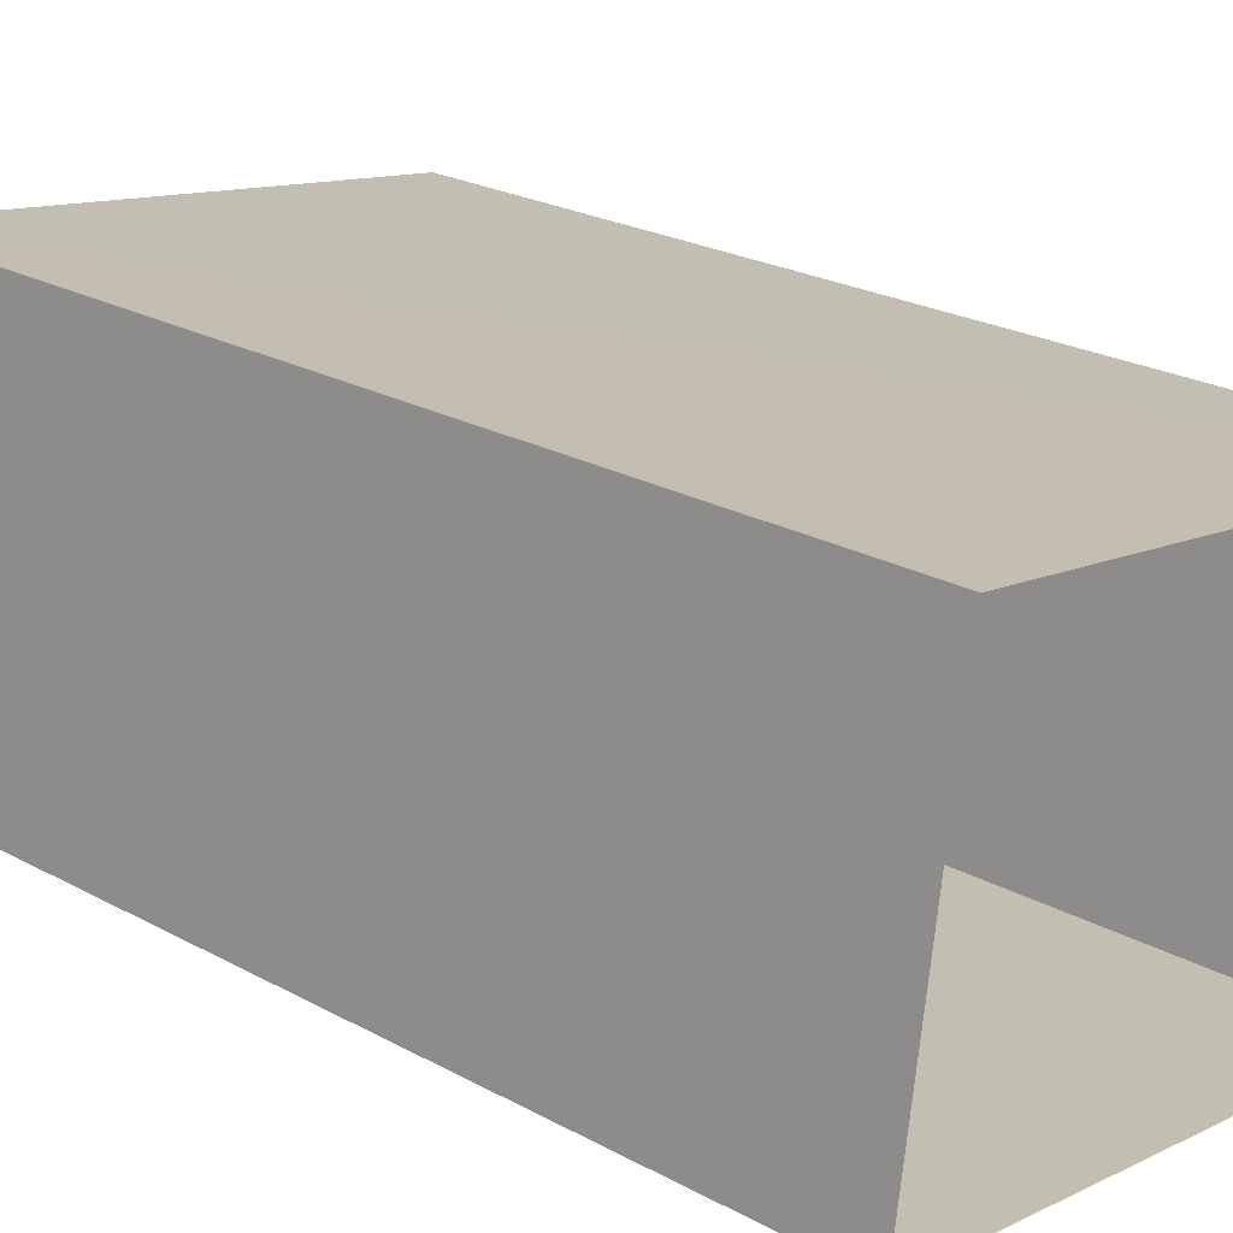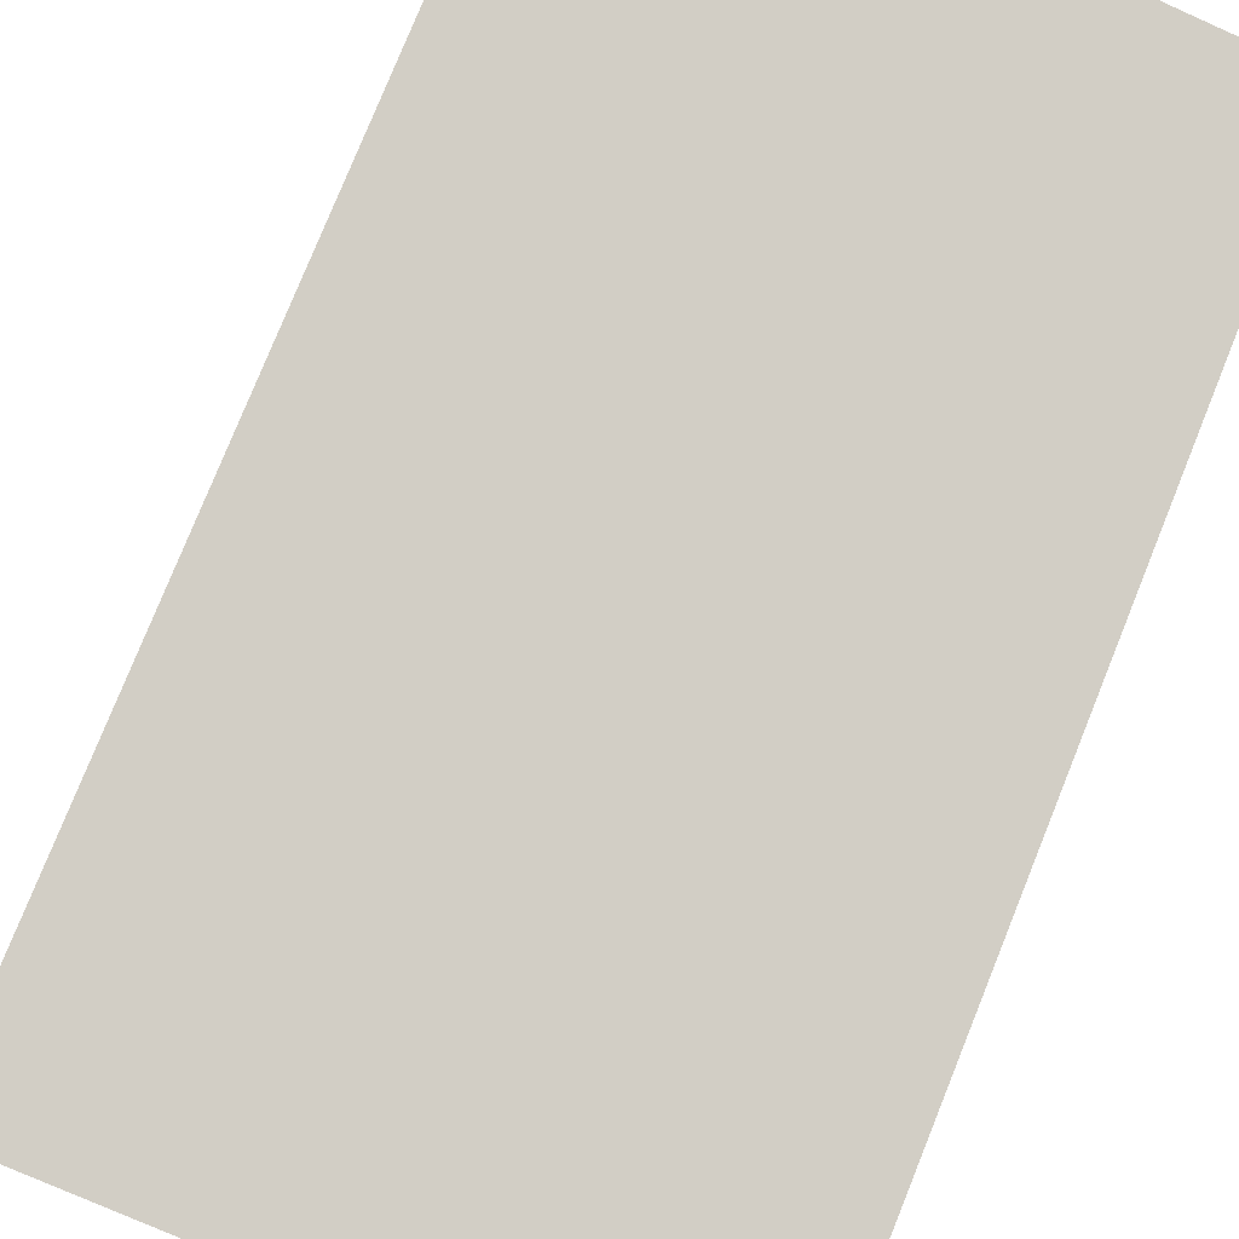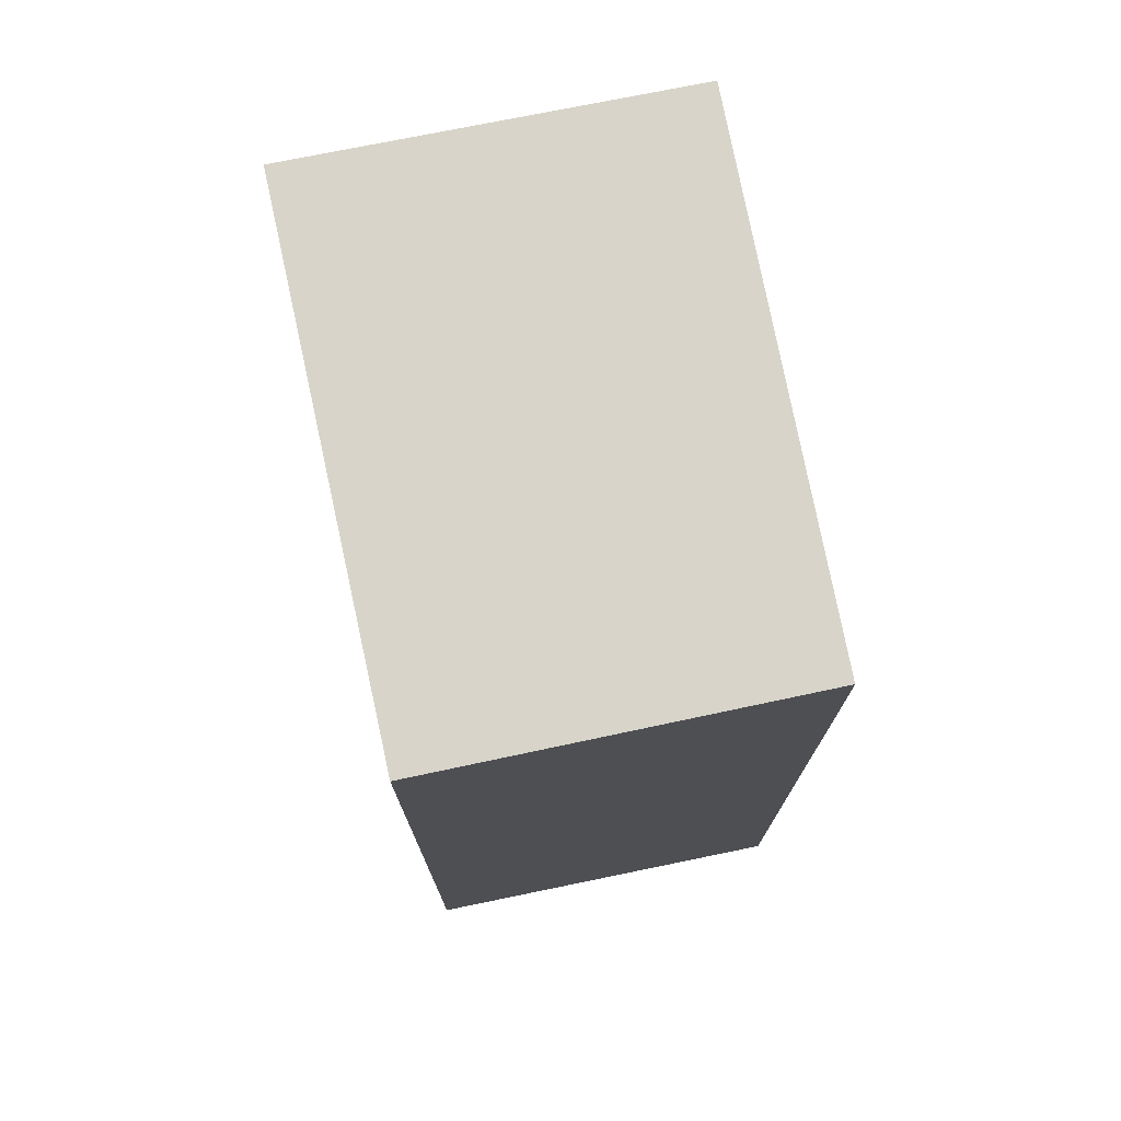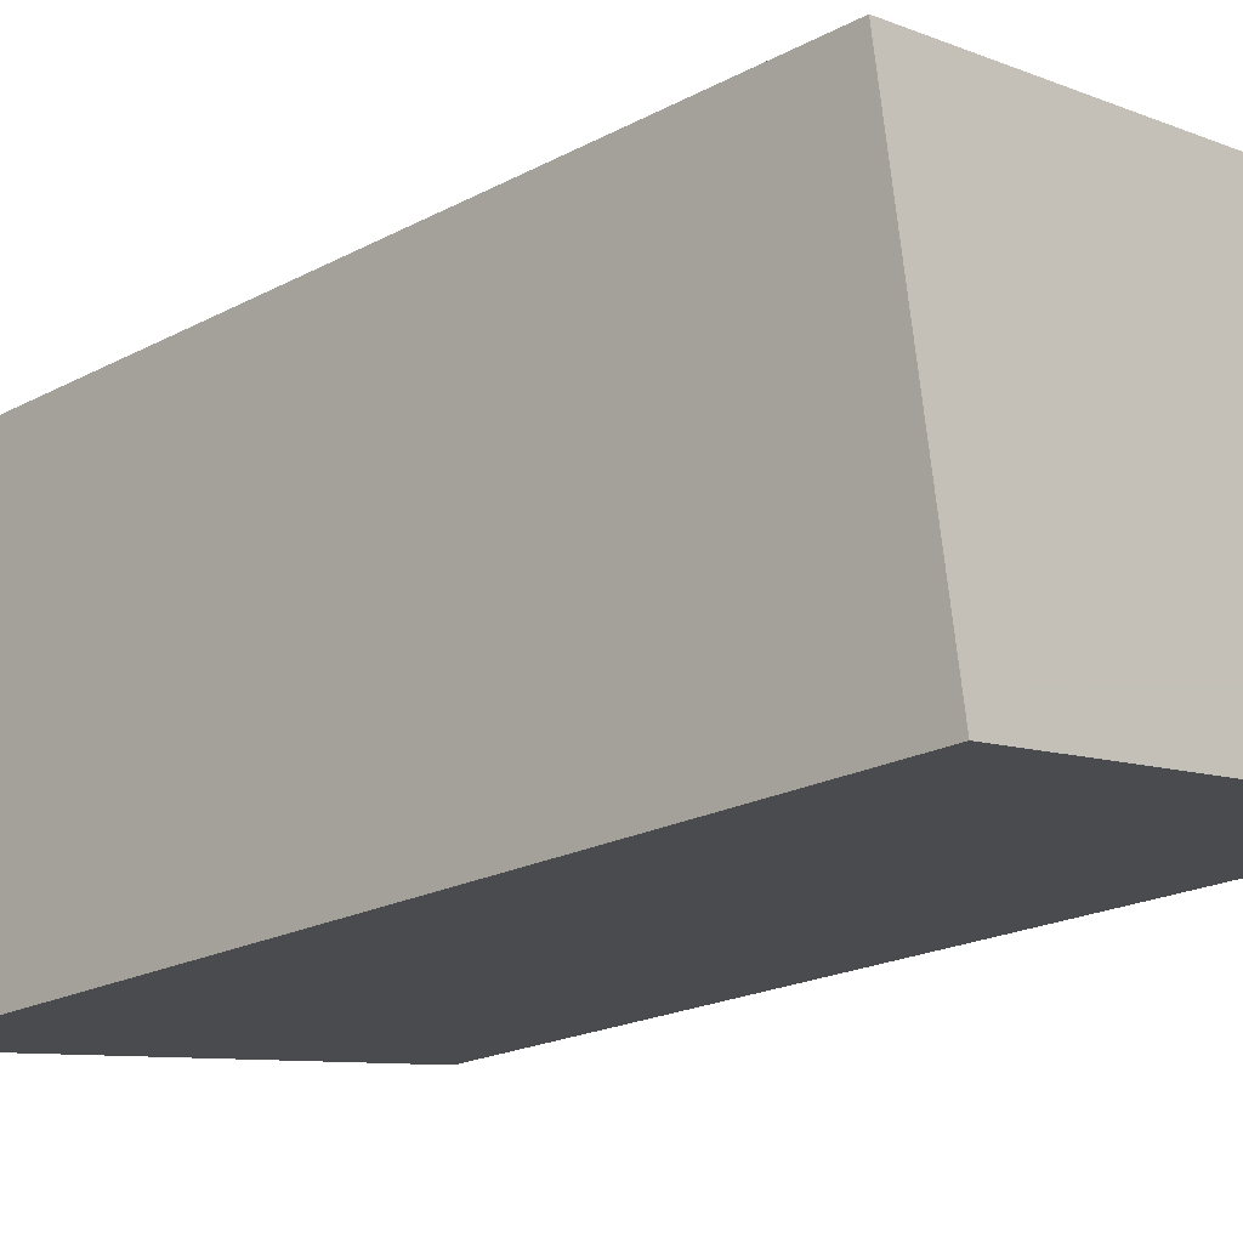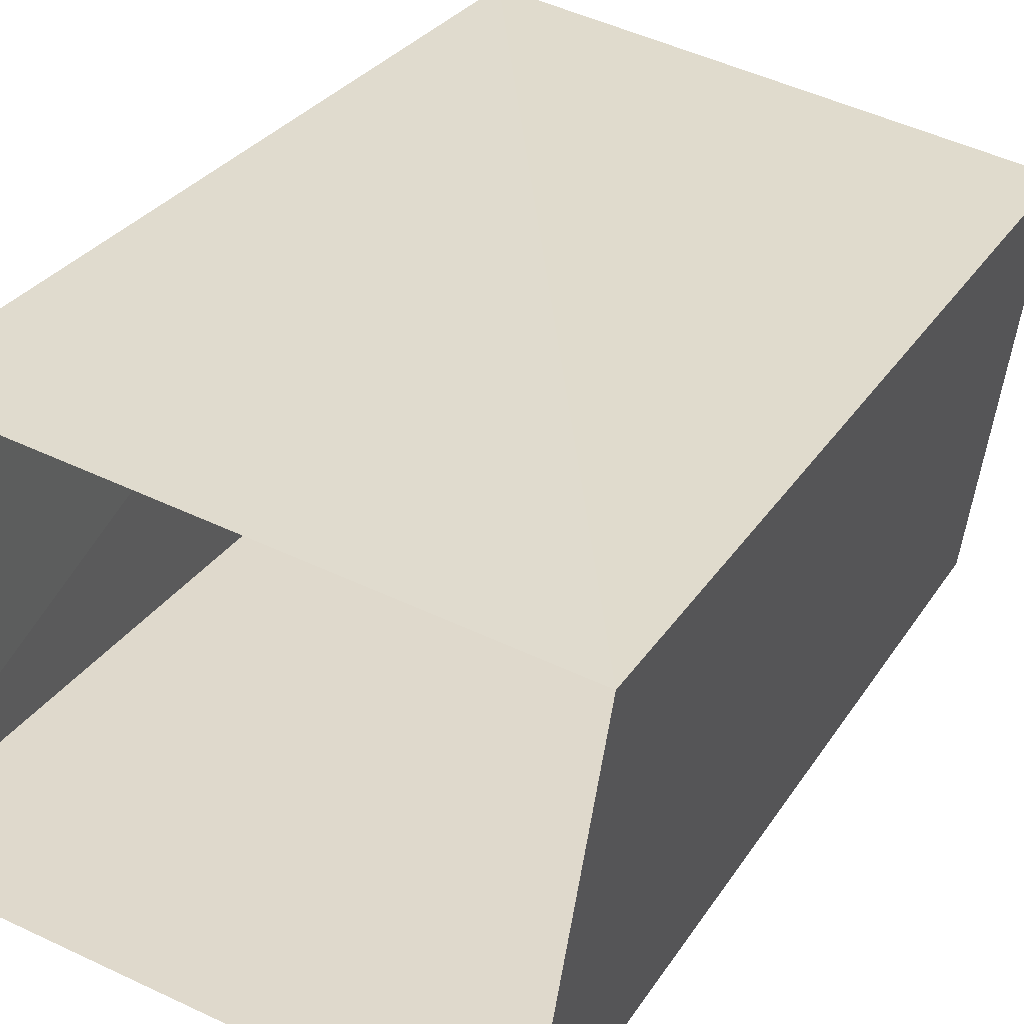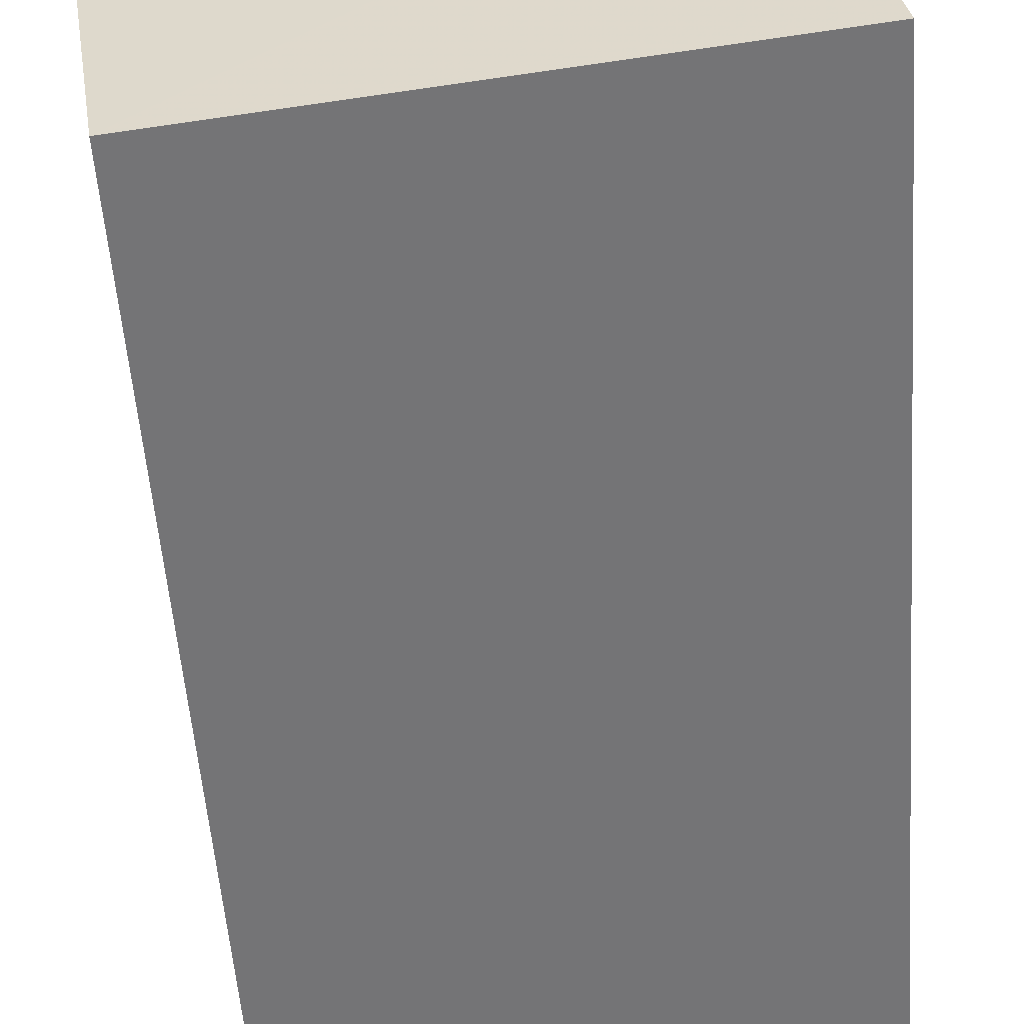
<metadata>
{"format":"obj","ext":"obj","renderer":"f3d","projection":"perspective","resolution":1024,"background":"white","views":[{"elev":23.4,"azim":132.2,"up":"+Y"},{"elev":79.6,"azim":-157.9,"up":"+Y"},{"elev":75.1,"azim":87.8,"up":"+Z"},{"elev":-21.2,"azim":-46.4,"up":"+Y"},{"elev":28.1,"azim":-154.3,"up":"+Y"},{"elev":-55.5,"azim":4.3,"up":"+Y"}]}
</metadata>
<code>
v 1.254e+05 7.859e+05 15.47
v 1.254e+05 7.859e+05 15.47
v 1.254e+05 7.859e+05 15.47
v 1.254e+05 7.859e+05 15.47
v 1.254e+05 7.859e+05 18.88
v 1.254e+05 7.859e+05 18.88
v 1.254e+05 7.859e+05 18.88
v 1.254e+05 7.859e+05 18.88
f 1 2 3
f 4 1 3
f 5 6 7
f 8 5 7
f 7 4 3
f 7 6 4
f 6 1 4
f 6 5 1
f 8 2 1
f 5 8 1
f 7 3 2
f 8 7 2

</code>
